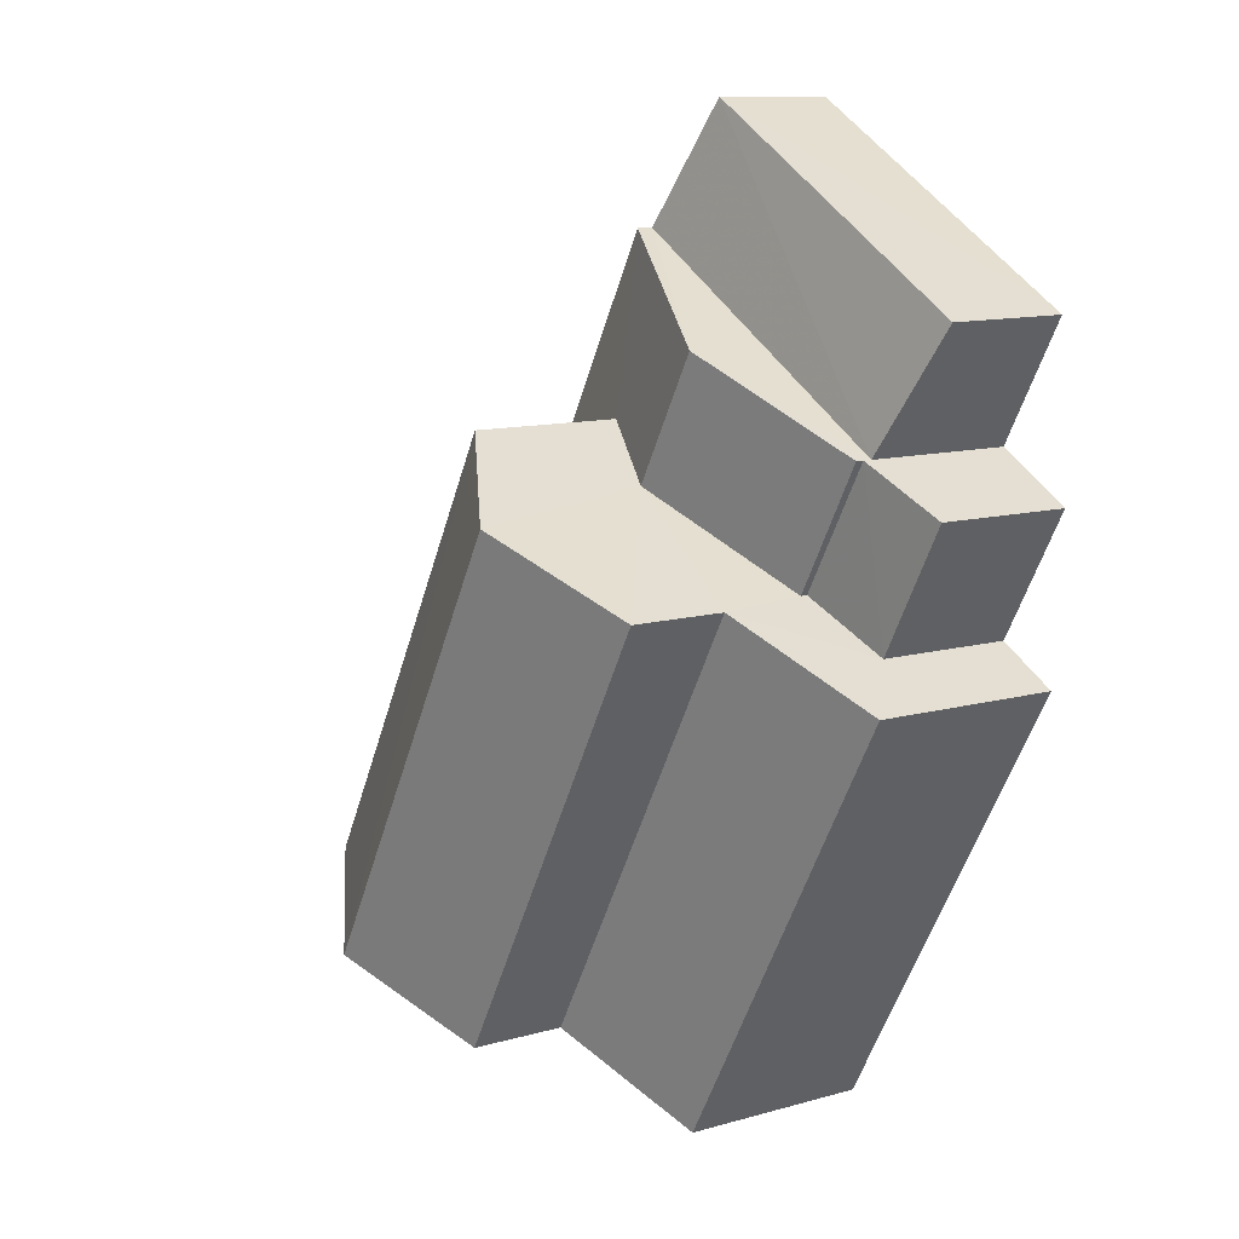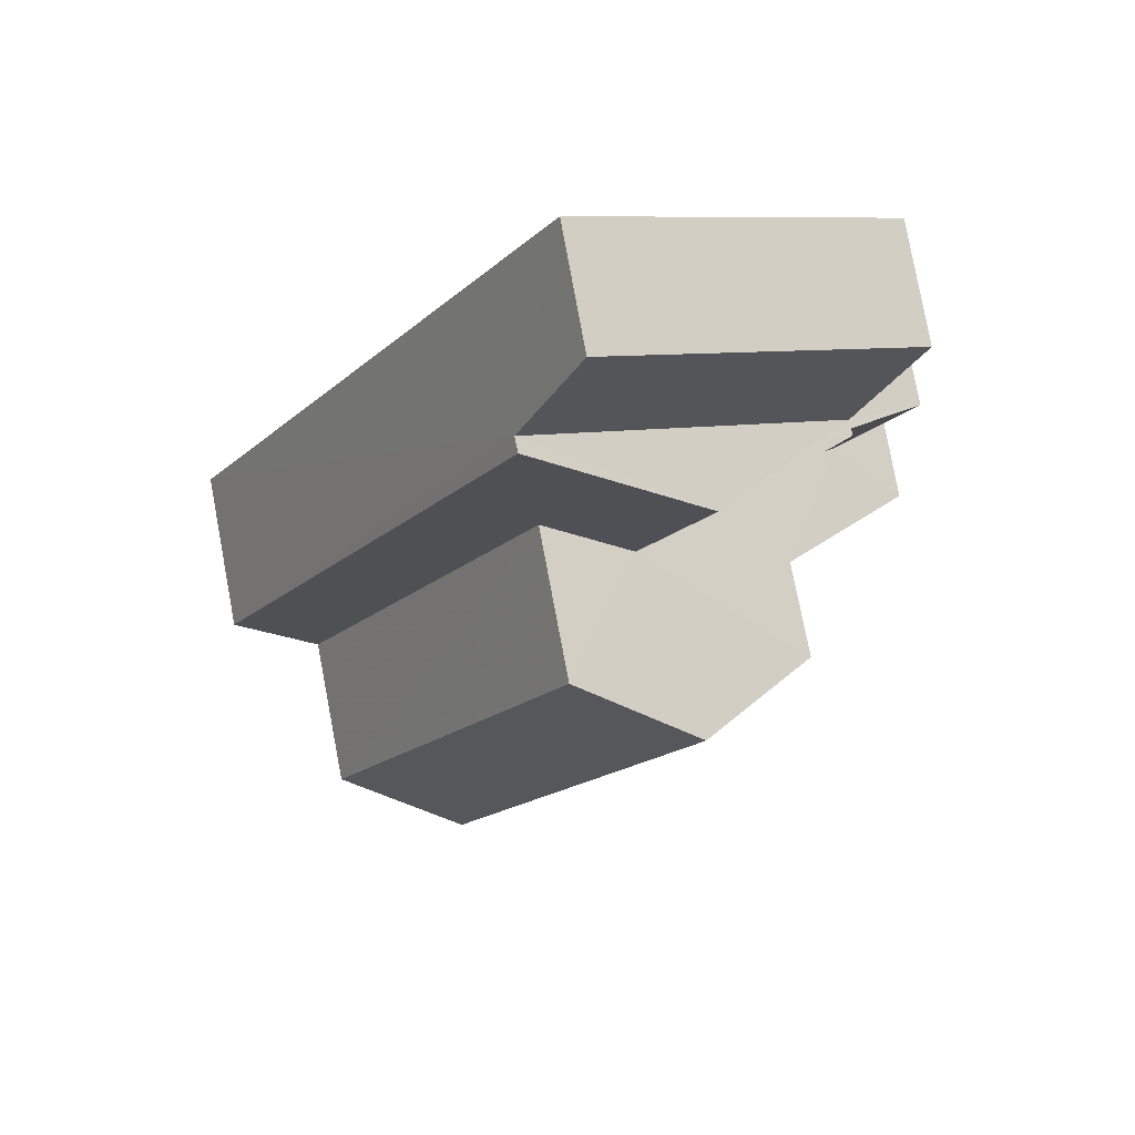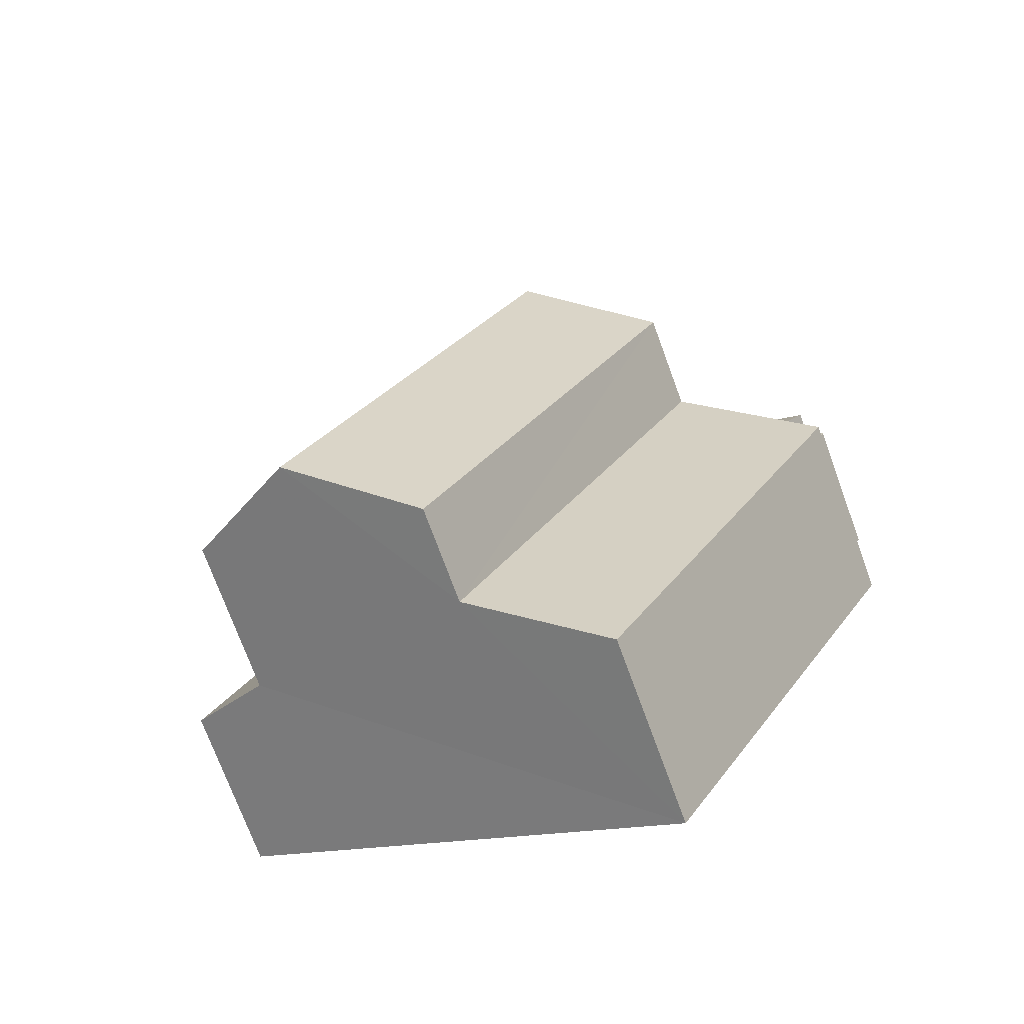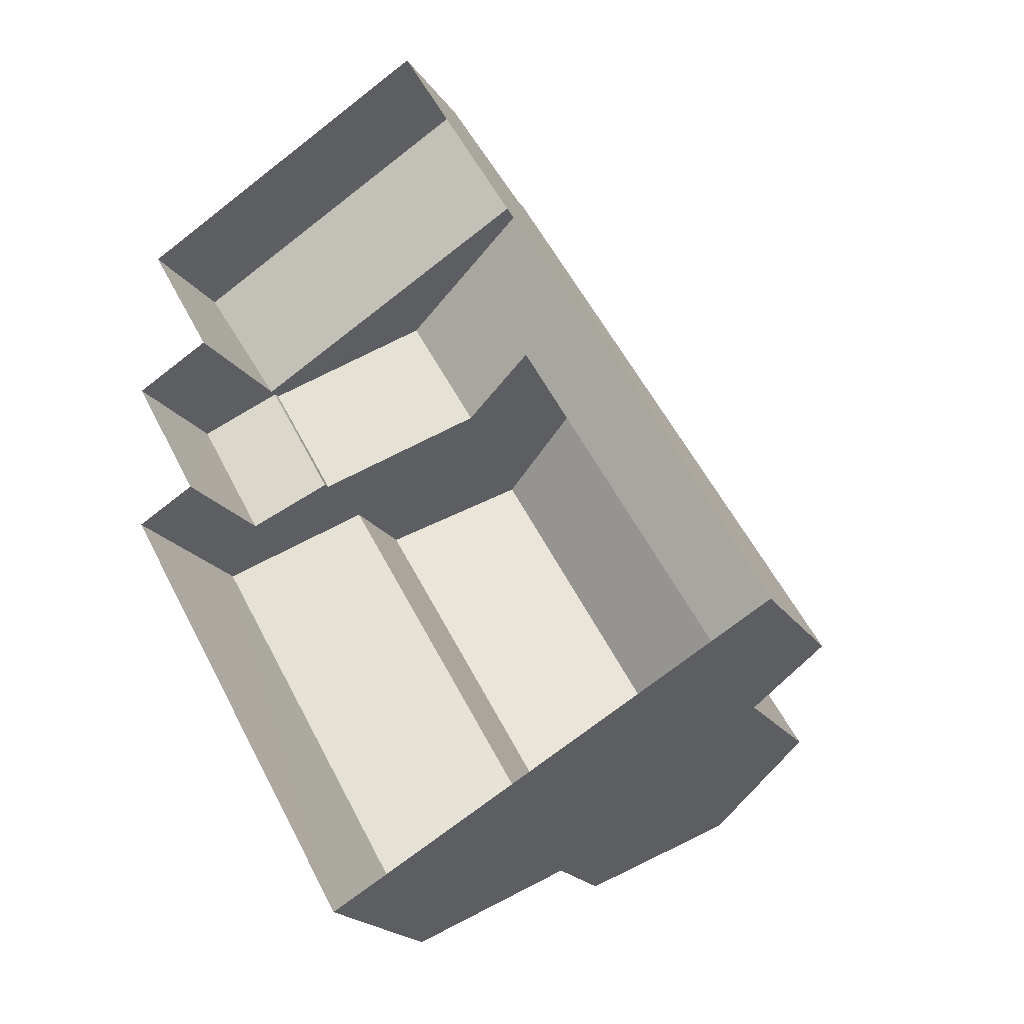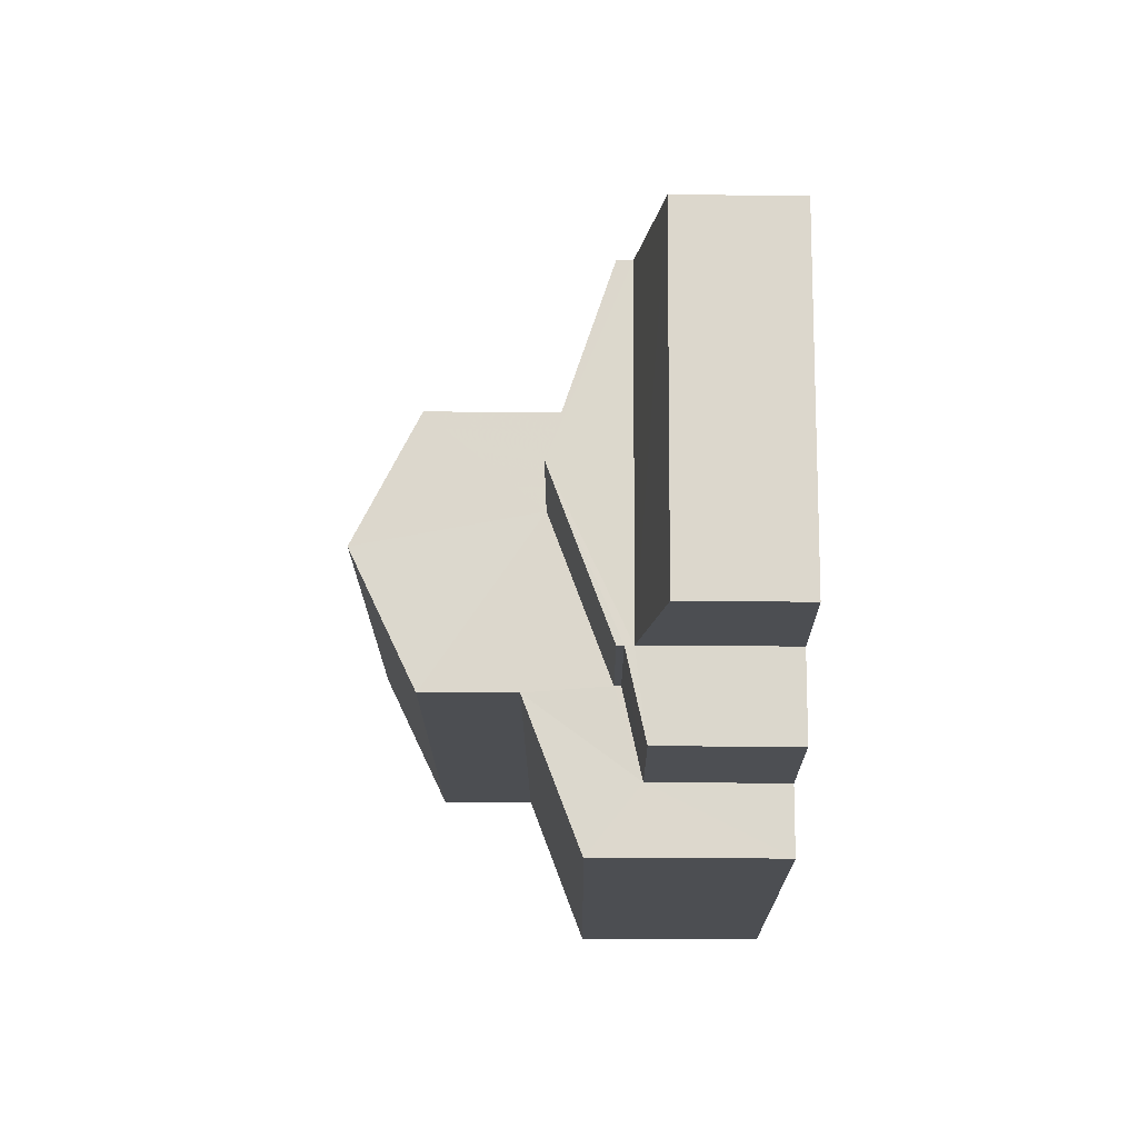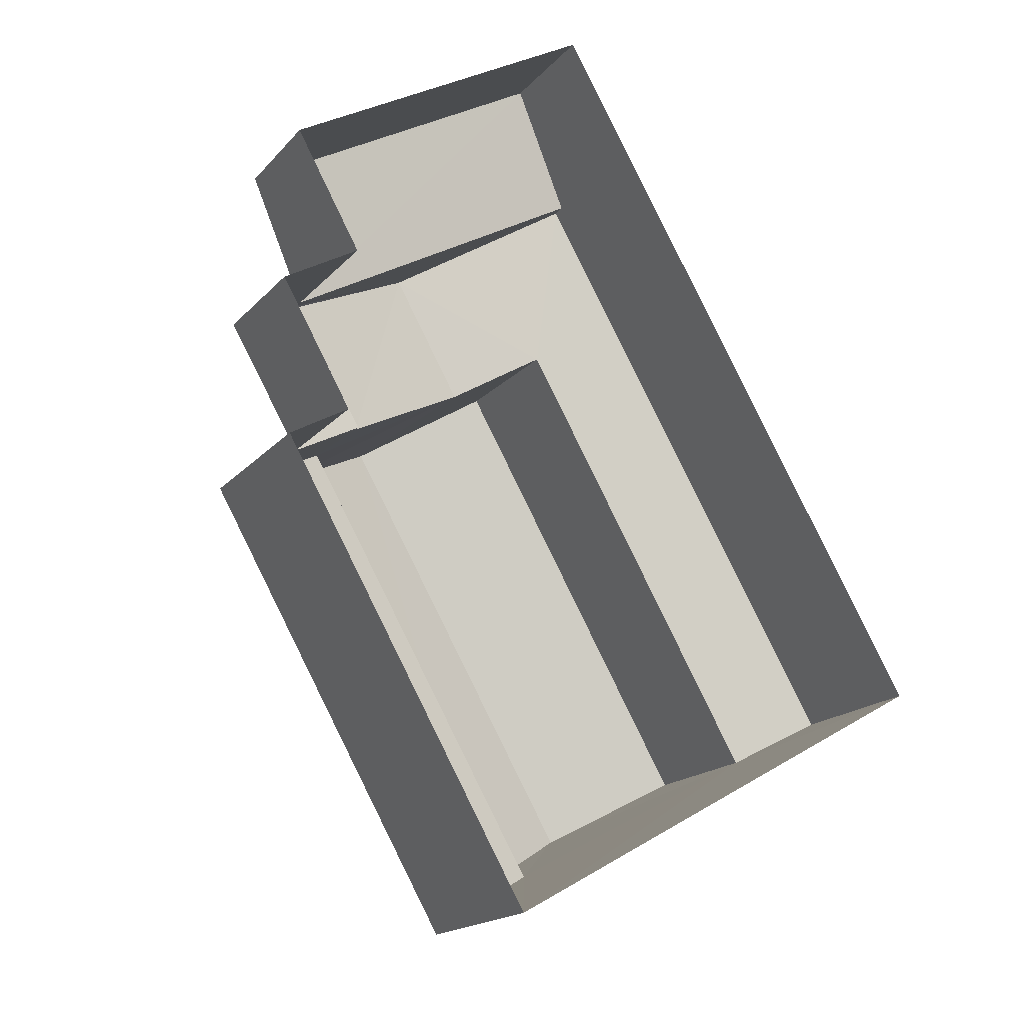
<metadata>
{"format":"obj","ext":"obj","renderer":"f3d","projection":"perspective","resolution":1024,"background":"white","views":[{"elev":11.0,"azim":55.2,"up":"+Y"},{"elev":79.7,"azim":-10.7,"up":"+Y"},{"elev":-73.7,"azim":20.0,"up":"+Y"},{"elev":-20.5,"azim":-155.4,"up":"+Y"},{"elev":43.2,"azim":90.4,"up":"+Y"},{"elev":-17.7,"azim":152.5,"up":"+Y"}]}
</metadata>
<code>
v -3.119e+05 4.307e+04 18.43
v -3.119e+05 4.307e+04 18.43
v -3.119e+05 4.307e+04 18.43
v -3.119e+05 4.307e+04 18.43
v -3.119e+05 4.308e+04 18.43
v -3.119e+05 4.307e+04 18.43
v -3.119e+05 4.306e+04 18.42
v -3.119e+05 4.306e+04 18.42
v -3.119e+05 4.307e+04 22.67
v -3.119e+05 4.307e+04 22.67
v -3.119e+05 4.307e+04 22.06
v -3.119e+05 4.307e+04 21.49
v -3.119e+05 4.306e+04 21.48
v -3.119e+05 4.306e+04 22.05
v -3.119e+05 4.306e+04 24.87
v -3.119e+05 4.307e+04 24.88
v -3.119e+05 4.307e+04 26.14
v -3.119e+05 4.306e+04 26.14
v -3.119e+05 4.307e+04 23.09
v -3.119e+05 4.306e+04 21.99
v -3.119e+05 4.307e+04 22
v -3.119e+05 4.306e+04 23.09
v -3.119e+05 4.307e+04 21.19
v -3.119e+05 4.307e+04 20.71
v -3.119e+05 4.308e+04 20.71
v -3.119e+05 4.307e+04 21.19
v -3.119e+05 4.307e+04 24.88
v -3.119e+05 4.306e+04 24.87
v -3.119e+05 4.307e+04 21.36
v -3.119e+05 4.307e+04 20.98
v -3.119e+05 4.307e+04 20.99
v -3.119e+05 4.307e+04 21.36
v -3.119e+05 4.307e+04 21.48
v -3.119e+05 4.307e+04 21.49
f 1 2 3
f 4 1 5
f 6 7 3
f 8 5 1
f 7 8 3
f 3 8 1
f 9 10 11
f 10 12 11
f 11 13 14
f 11 12 13
f 15 16 17
f 18 15 17
f 19 20 21
f 19 22 20
f 23 24 25
f 26 23 25
f 27 28 18
f 17 27 18
f 29 30 31
f 29 32 30
f 33 34 10
f 9 33 10
f 11 28 27
f 11 14 28
f 3 30 6
f 30 21 6
f 27 9 11
f 16 9 17
f 19 9 16
f 30 19 21
f 17 9 27
f 32 33 30
f 33 9 19
f 33 19 30
f 22 16 15
f 22 19 16
f 31 2 1
f 31 1 23
f 23 26 10
f 26 12 10
f 34 29 10
f 29 31 23
f 29 23 10
f 32 34 33
f 32 29 34
f 3 2 31
f 30 3 31
f 7 20 22
f 8 7 14
f 8 14 13
f 22 15 18
f 14 18 28
f 7 22 14
f 14 22 18
f 1 4 24
f 23 1 24
f 21 7 6
f 21 20 7
f 25 5 26
f 12 26 13
f 13 26 8
f 26 5 8
f 25 4 5
f 25 24 4

</code>
